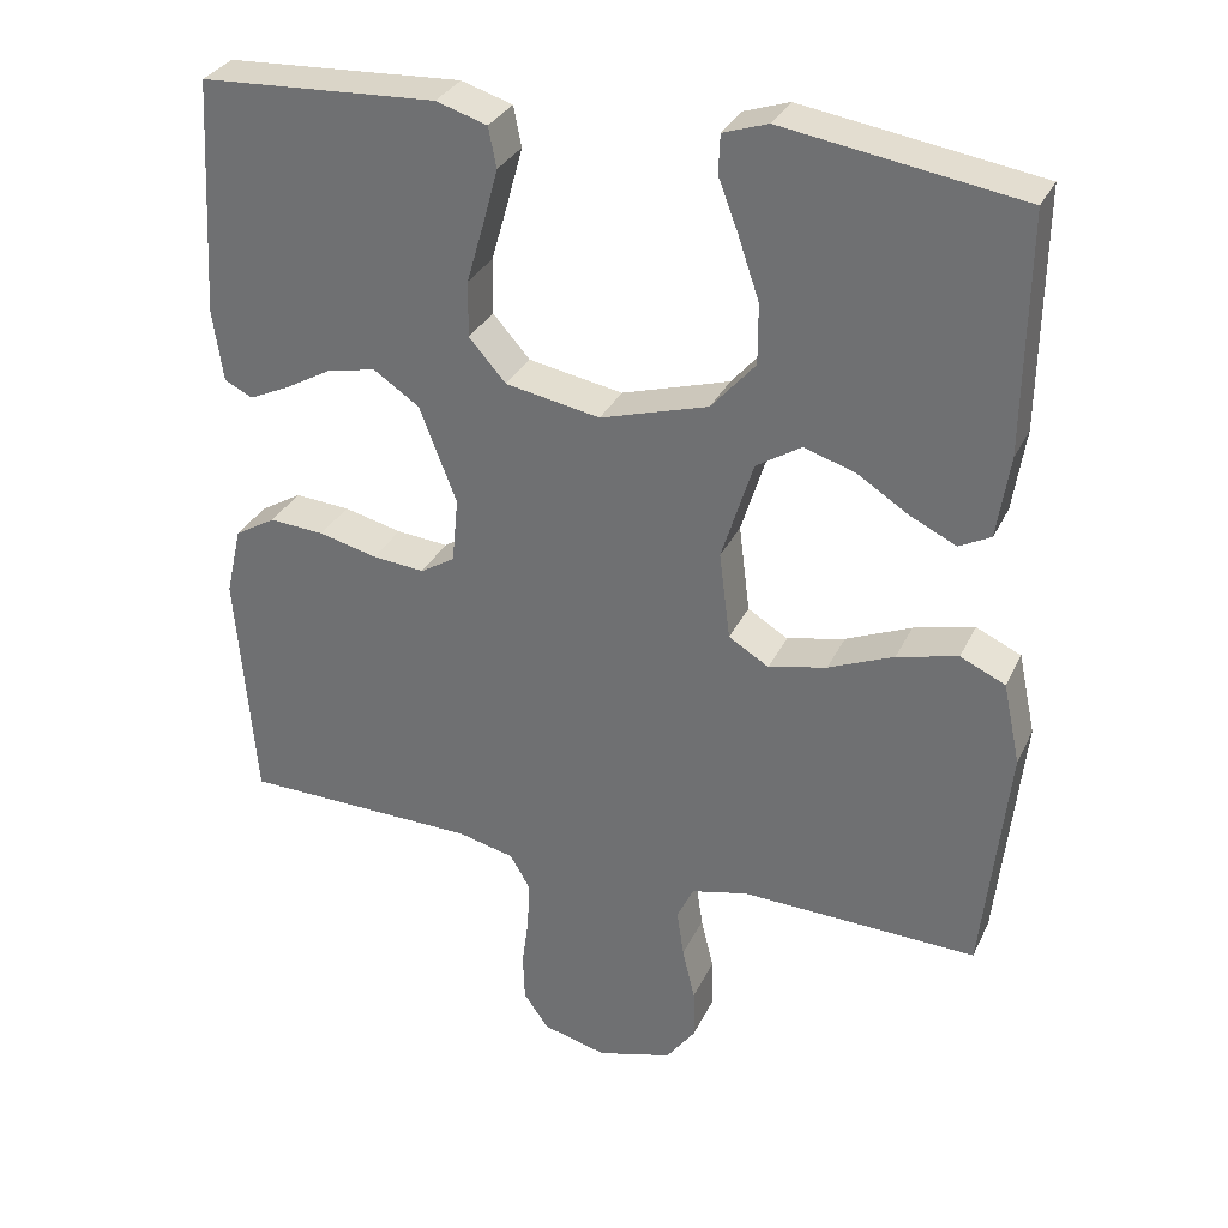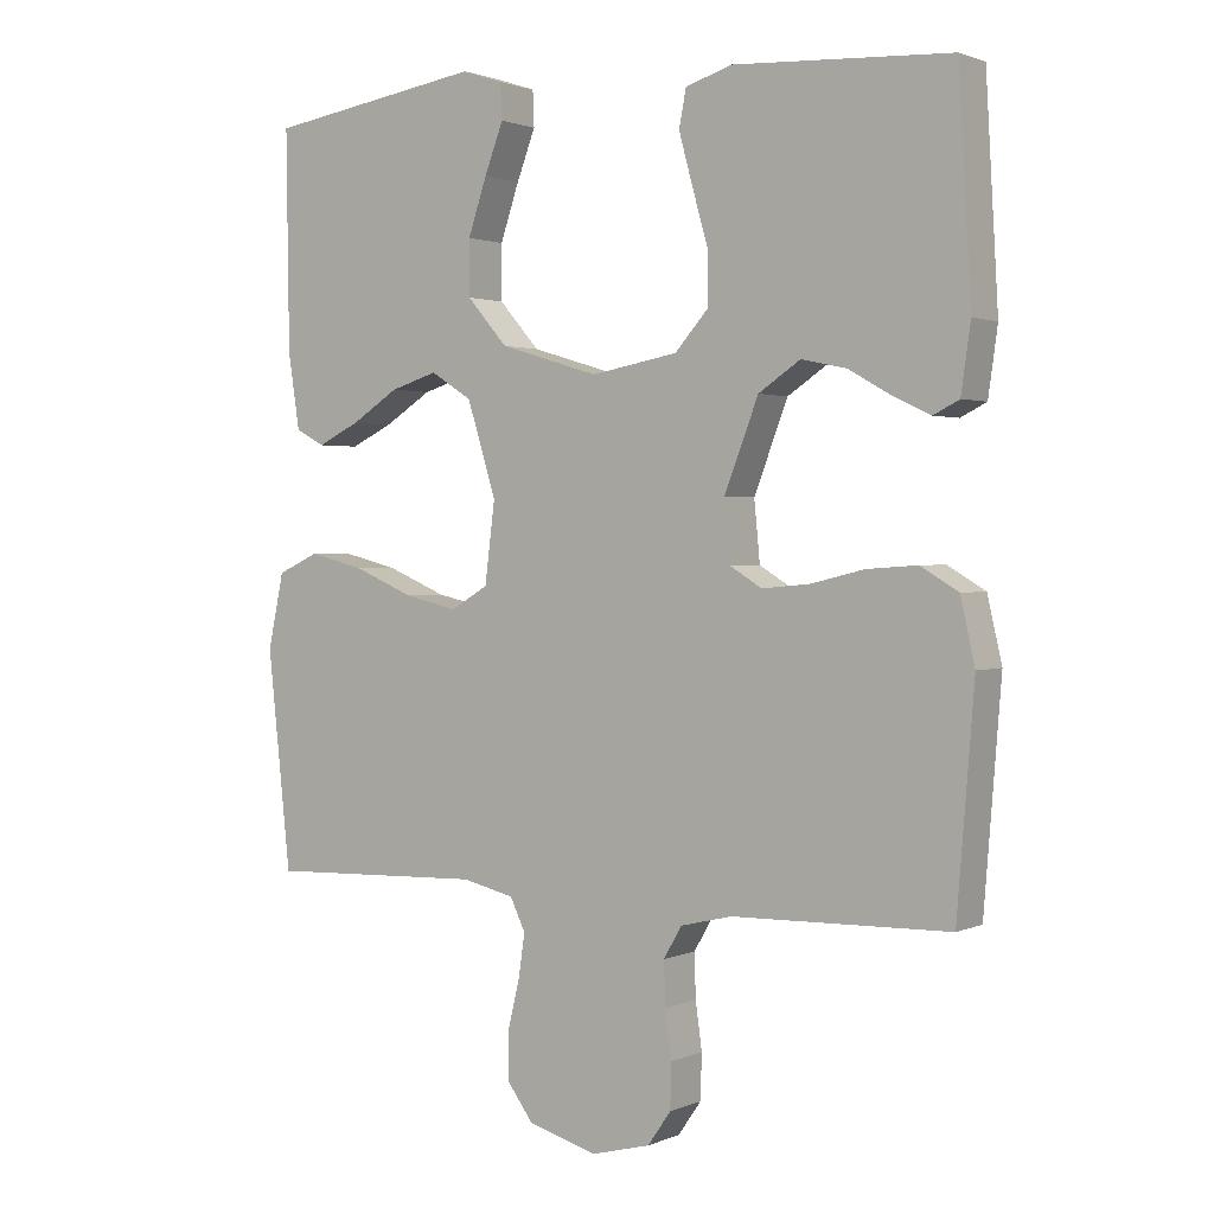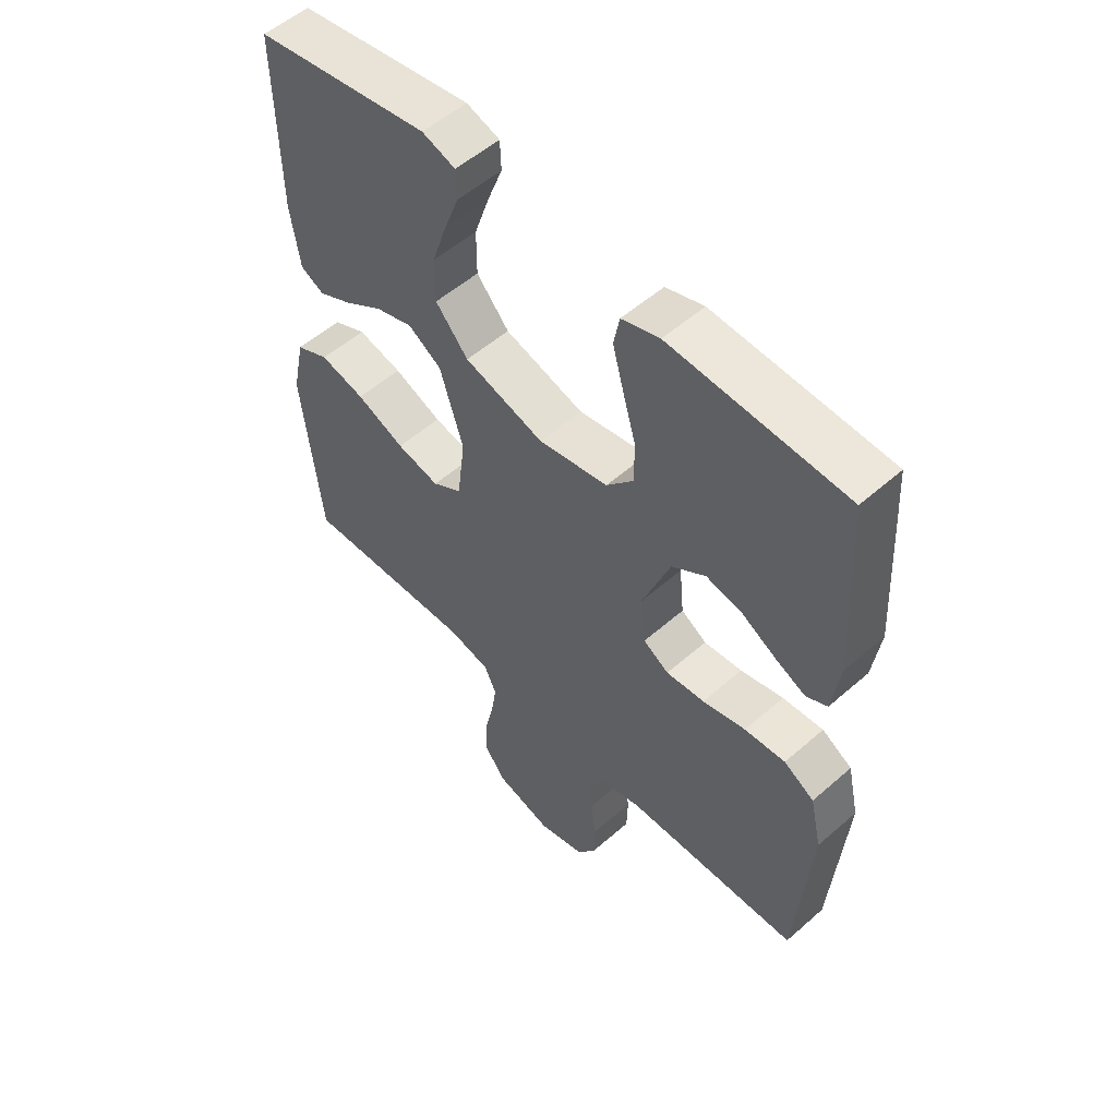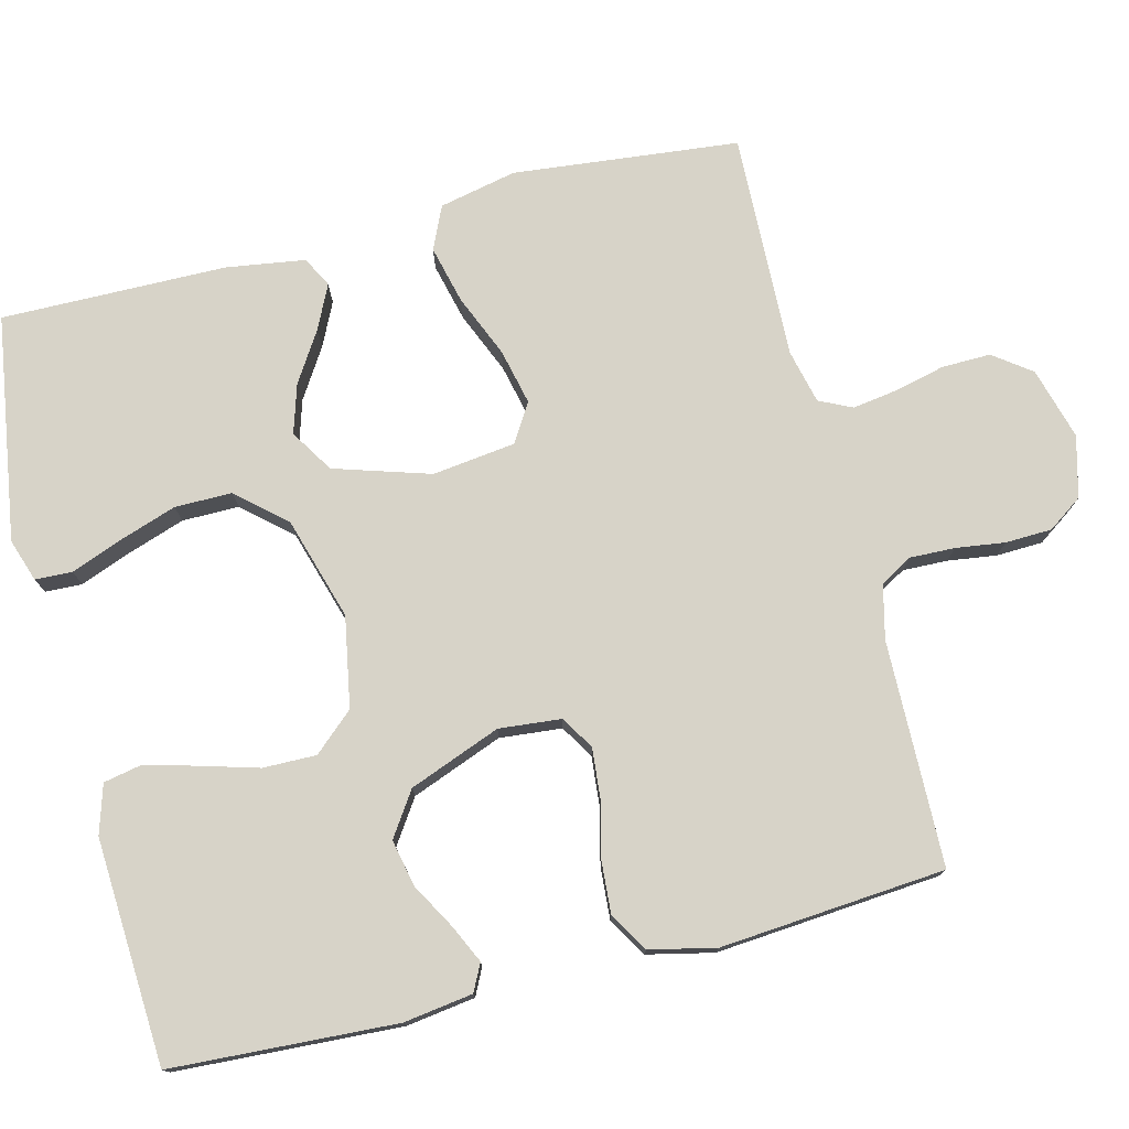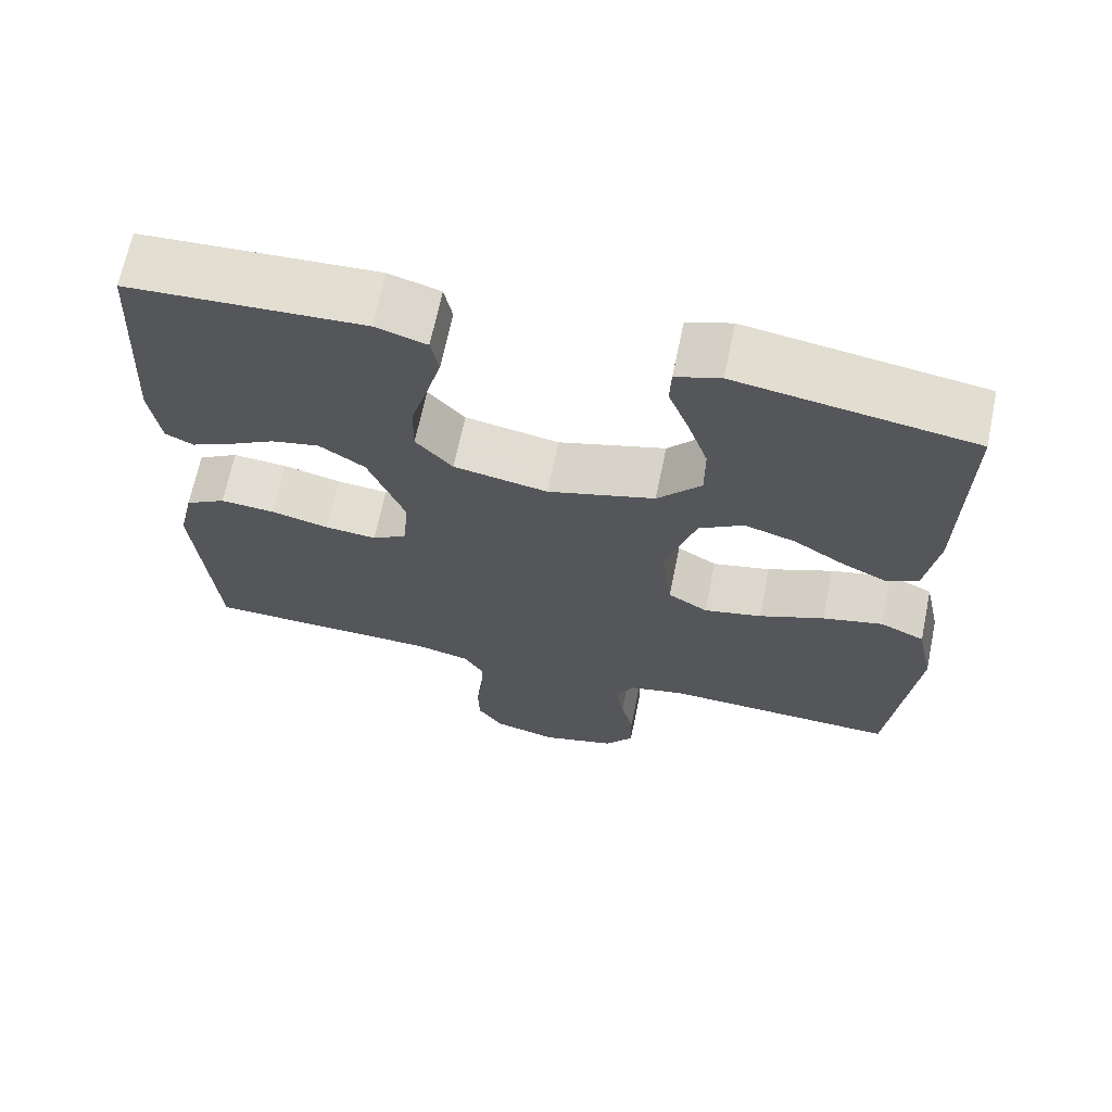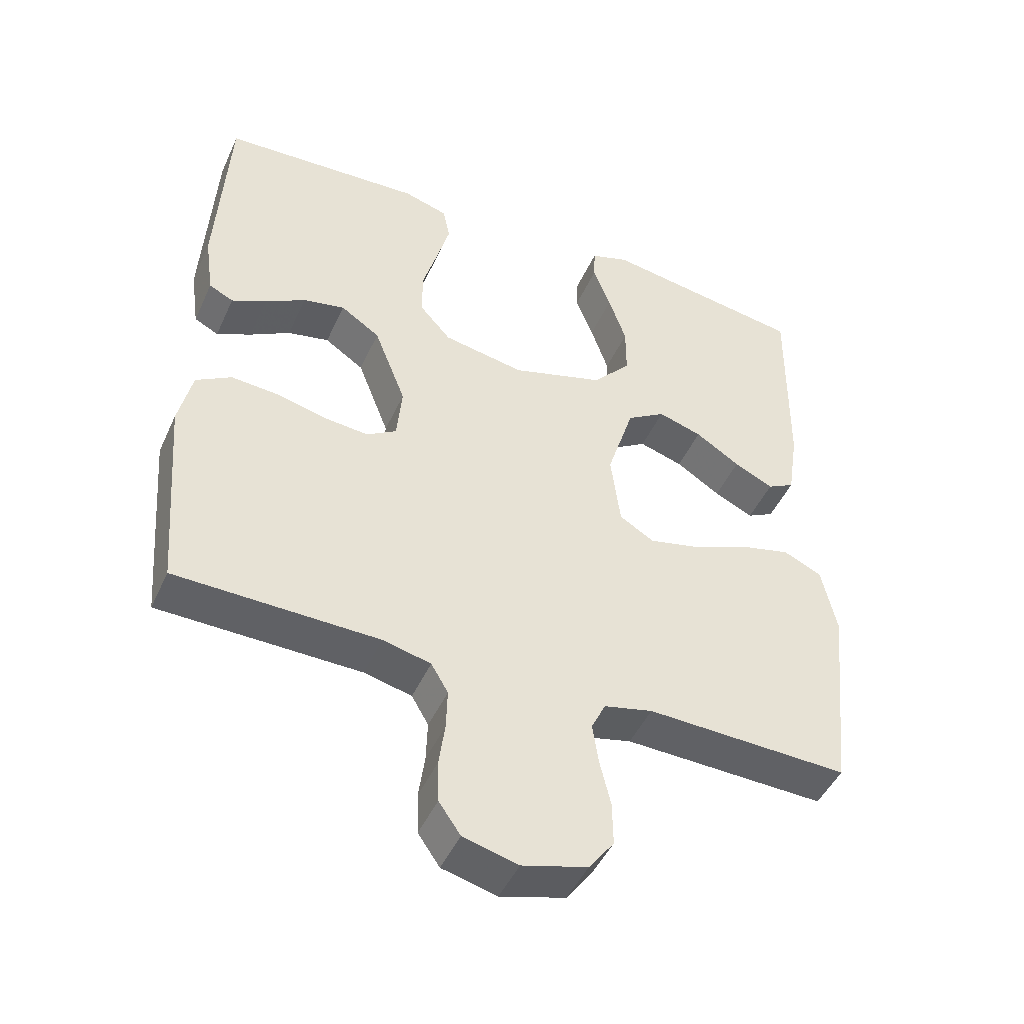
<metadata>
{"format":"obj","ext":"obj","renderer":"f3d","projection":"perspective","resolution":1024,"background":"white","views":[{"elev":31.5,"azim":-157.9,"up":"+Z"},{"elev":1.5,"azim":34.0,"up":"+Z"},{"elev":54.0,"azim":47.0,"up":"+Z"},{"elev":76.5,"azim":75.8,"up":"+Y"},{"elev":67.3,"azim":-168.3,"up":"+Z"},{"elev":-46.7,"azim":156.4,"up":"+Z"}]}
</metadata>
<code>
v 0.5 0.07 0.5
v 0.517 0.07 0.2
v 0.504 0.07 0.108
v 0.468 0.07 0.09
v 0.417 0.07 0.114
v 0.357 0.07 0.148
v 0.295 0.07 0.161
v 0.237 0.07 0.122
v 0.19 0.07 0
v 0.198 0.07 -0.083
v 0.242 0.07 -0.11
v 0.308 0.07 -0.104
v 0.382 0.07 -0.086
v 0.452 0.07 -0.081
v 0.504 0.07 -0.112
v 0.524 0.07 -0.2
v 0.5 0.07 -0.5
v 0.2 0.07 -0.506
v 0.129 0.07 -0.523
v 0.104 0.07 -0.566
v 0.106 0.07 -0.626
v 0.115 0.07 -0.691
v 0.113 0.07 -0.753
v 0.081 0.07 -0.799
v 0 0.07 -0.82
v -0.096 0.07 -0.793
v -0.133 0.07 -0.743
v -0.132 0.07 -0.678
v -0.116 0.07 -0.611
v -0.107 0.07 -0.551
v -0.128 0.07 -0.507
v -0.2 0.07 -0.49
v -0.5 0.07 -0.5
v -0.532 0.07 -0.2
v -0.51 0.07 -0.097
v -0.453 0.07 -0.071
v -0.376 0.07 -0.09
v -0.293 0.07 -0.125
v -0.219 0.07 -0.142
v -0.168 0.07 -0.111
v -0.154 0.07 0
v -0.194 0.07 0.128
v -0.251 0.07 0.164
v -0.316 0.07 0.144
v -0.382 0.07 0.102
v -0.44 0.07 0.074
v -0.48 0.07 0.095
v -0.496 0.07 0.2
v -0.5 0.07 0.5
v -0.2 0.07 0.547
v -0.143 0.07 0.528
v -0.141 0.07 0.479
v -0.167 0.07 0.411
v -0.193 0.07 0.334
v -0.193 0.07 0.258
v -0.137 0.07 0.194
v 0 0.07 0.153
v 0.12 0.07 0.175
v 0.167 0.07 0.228
v 0.166 0.07 0.299
v 0.144 0.07 0.375
v 0.125 0.07 0.445
v 0.135 0.07 0.496
v 0.2 0.07 0.516
v 0.5 0 0.5
v 0.517 0 0.2
v 0.504 0 0.108
v 0.468 0 0.09
v 0.417 0 0.114
v 0.357 0 0.148
v 0.295 0 0.161
v 0.237 0 0.122
v 0.19 0 0
v 0.198 0 -0.083
v 0.242 0 -0.11
v 0.308 0 -0.104
v 0.382 0 -0.086
v 0.452 0 -0.081
v 0.504 0 -0.112
v 0.524 0 -0.2
v 0.5 0 -0.5
v 0.2 0 -0.506
v 0.129 0 -0.523
v 0.104 0 -0.566
v 0.106 0 -0.626
v 0.115 0 -0.691
v 0.113 0 -0.753
v 0.081 0 -0.799
v 0 0 -0.82
v -0.096 0 -0.793
v -0.133 0 -0.743
v -0.132 0 -0.678
v -0.116 0 -0.611
v -0.107 0 -0.551
v -0.128 0 -0.507
v -0.2 0 -0.49
v -0.5 0 -0.5
v -0.532 0 -0.2
v -0.51 0 -0.097
v -0.453 0 -0.071
v -0.376 0 -0.09
v -0.293 0 -0.125
v -0.219 0 -0.142
v -0.168 0 -0.111
v -0.154 0 0
v -0.194 0 0.128
v -0.251 0 0.164
v -0.316 0 0.144
v -0.382 0 0.102
v -0.44 0 0.074
v -0.48 0 0.095
v -0.496 0 0.2
v -0.5 0 0.5
v -0.2 0 0.547
v -0.143 0 0.528
v -0.141 0 0.479
v -0.167 0 0.411
v -0.193 0 0.334
v -0.193 0 0.258
v -0.137 0 0.194
v 0 0 0.153
v 0.12 0 0.175
v 0.167 0 0.228
v 0.166 0 0.299
v 0.144 0 0.375
v 0.125 0 0.445
v 0.135 0 0.496
v 0.2 0 0.516
f 60 61 62 63
f 60 63 64 1
f 50 51 52 53
f 50 53 54
f 49 50 54 55
f 44 45 46 47
f 43 44 47 48
f 35 36 37 38
f 35 38 39
f 32 33 34 35
f 31 32 35 39
f 30 31 39 40
f 26 27 28 29
f 26 29 30
f 25 26 30
f 21 22 23 24
f 20 21 24 25
f 15 16 17 18
f 15 18 19
f 12 13 14 15
f 11 12 15 19
f 10 11 19 20
f 3 4 5 6
f 1 2 3 6
f 59 60 1 6
f 48 49 55 56
f 43 48 56 57
f 42 43 57
f 41 42 57
f 40 41 57 58
f 25 30 40 58
f 9 10 20 25
f 59 6 7
f 59 7 8
f 9 25 58 59
f 8 9 59
f 127 126 125 124
f 65 128 127 124
f 117 116 115 114
f 118 117 114
f 119 118 114 113
f 111 110 109 108
f 112 111 108 107
f 102 101 100 99
f 103 102 99
f 99 98 97 96
f 103 99 96 95
f 104 103 95 94
f 93 92 91 90
f 94 93 90
f 94 90 89
f 88 87 86 85
f 89 88 85 84
f 82 81 80 79
f 83 82 79
f 79 78 77 76
f 83 79 76 75
f 84 83 75 74
f 70 69 68 67
f 70 67 66 65
f 70 65 124 123
f 120 119 113 112
f 121 120 112 107
f 121 107 106
f 121 106 105
f 122 121 105 104
f 122 104 94 89
f 89 84 74 73
f 71 70 123
f 72 71 123
f 123 122 89 73
f 123 73 72
f 1 65 66 2
f 2 66 67 3
f 3 67 68 4
f 4 68 69 5
f 5 69 70 6
f 6 70 71 7
f 7 71 72 8
f 8 72 73 9
f 9 73 74 10
f 10 74 75 11
f 11 75 76 12
f 12 76 77 13
f 13 77 78 14
f 14 78 79 15
f 15 79 80 16
f 16 80 81 17
f 17 81 82 18
f 18 82 83 19
f 19 83 84 20
f 20 84 85 21
f 21 85 86 22
f 22 86 87 23
f 23 87 88 24
f 24 88 89 25
f 25 89 90 26
f 26 90 91 27
f 27 91 92 28
f 28 92 93 29
f 29 93 94 30
f 30 94 95 31
f 31 95 96 32
f 32 96 97 33
f 33 97 98 34
f 34 98 99 35
f 35 99 100 36
f 36 100 101 37
f 37 101 102 38
f 38 102 103 39
f 39 103 104 40
f 40 104 105 41
f 41 105 106 42
f 42 106 107 43
f 43 107 108 44
f 44 108 109 45
f 45 109 110 46
f 46 110 111 47
f 47 111 112 48
f 48 112 113 49
f 49 113 114 50
f 50 114 115 51
f 51 115 116 52
f 52 116 117 53
f 53 117 118 54
f 54 118 119 55
f 55 119 120 56
f 56 120 121 57
f 57 121 122 58
f 58 122 123 59
f 59 123 124 60
f 60 124 125 61
f 61 125 126 62
f 62 126 127 63
f 63 127 128 64
f 64 128 65 1

</code>
